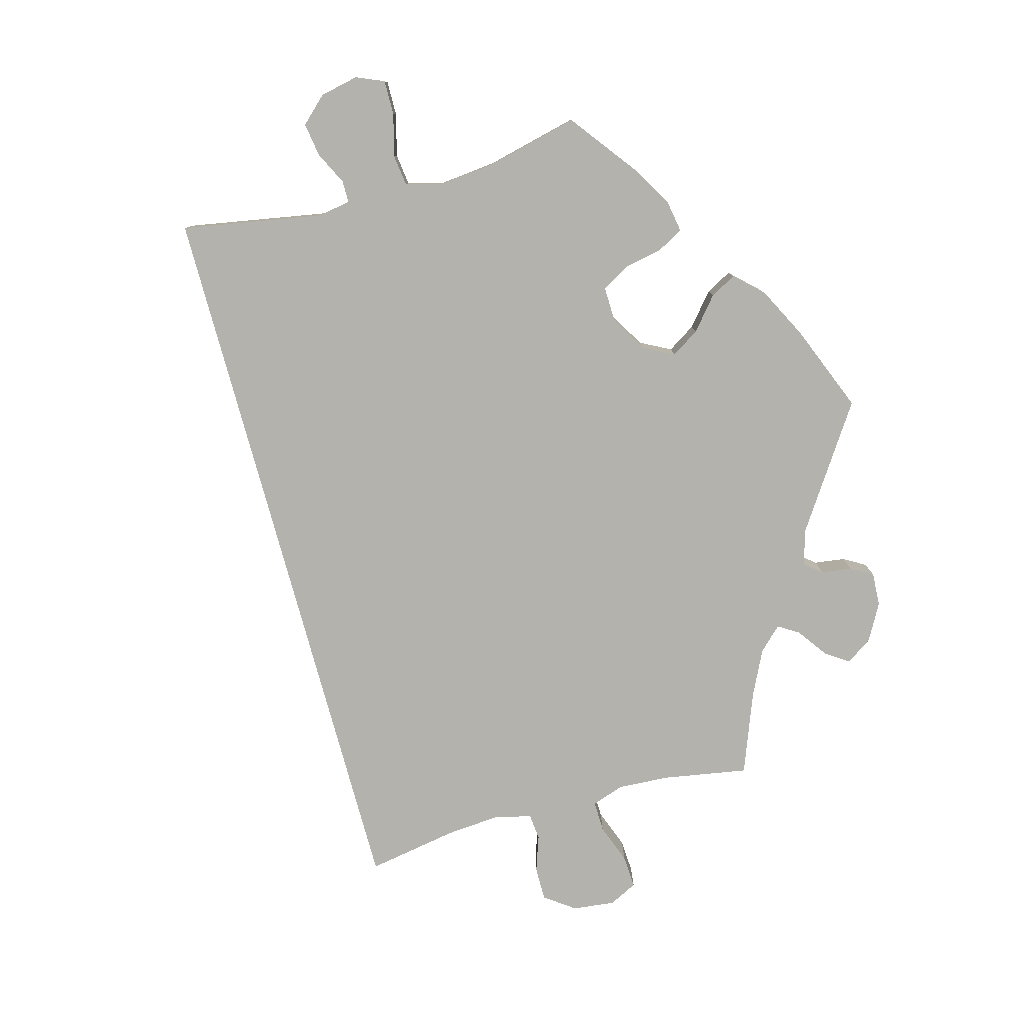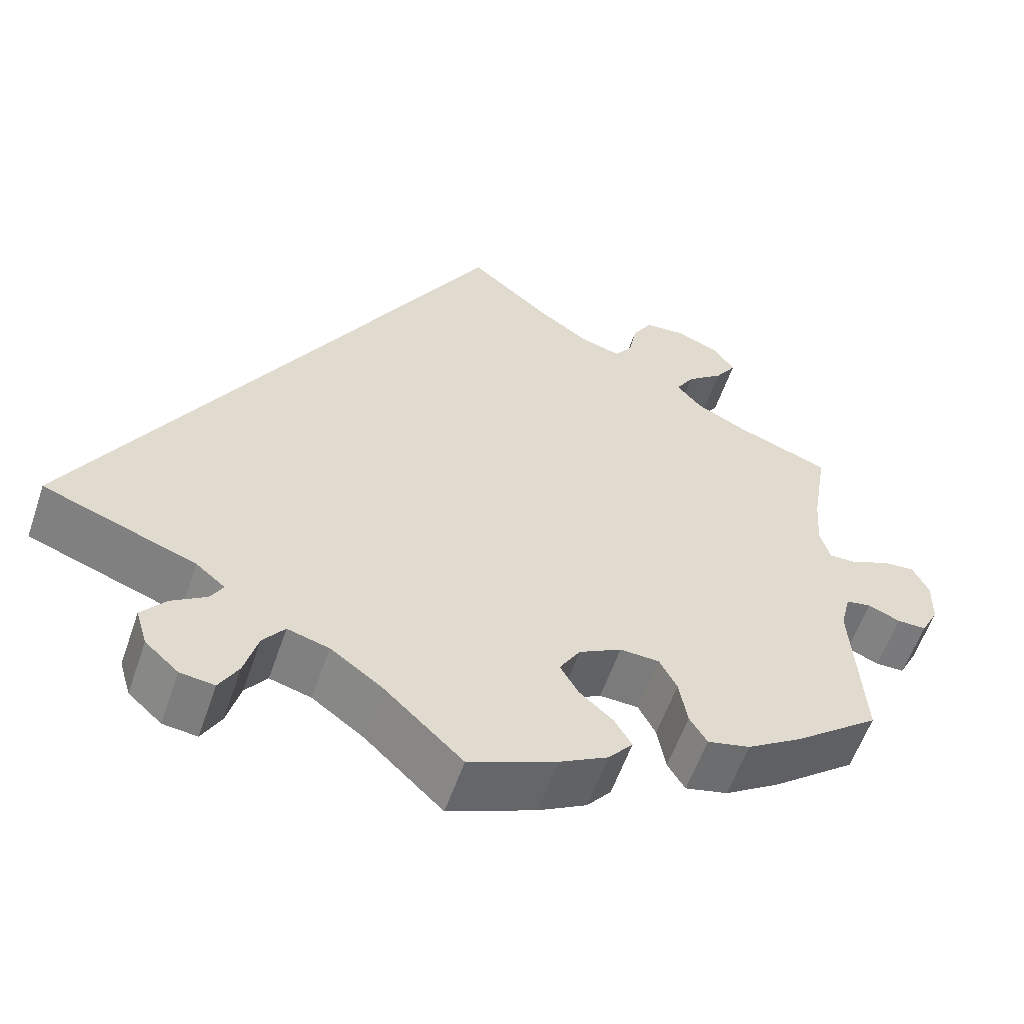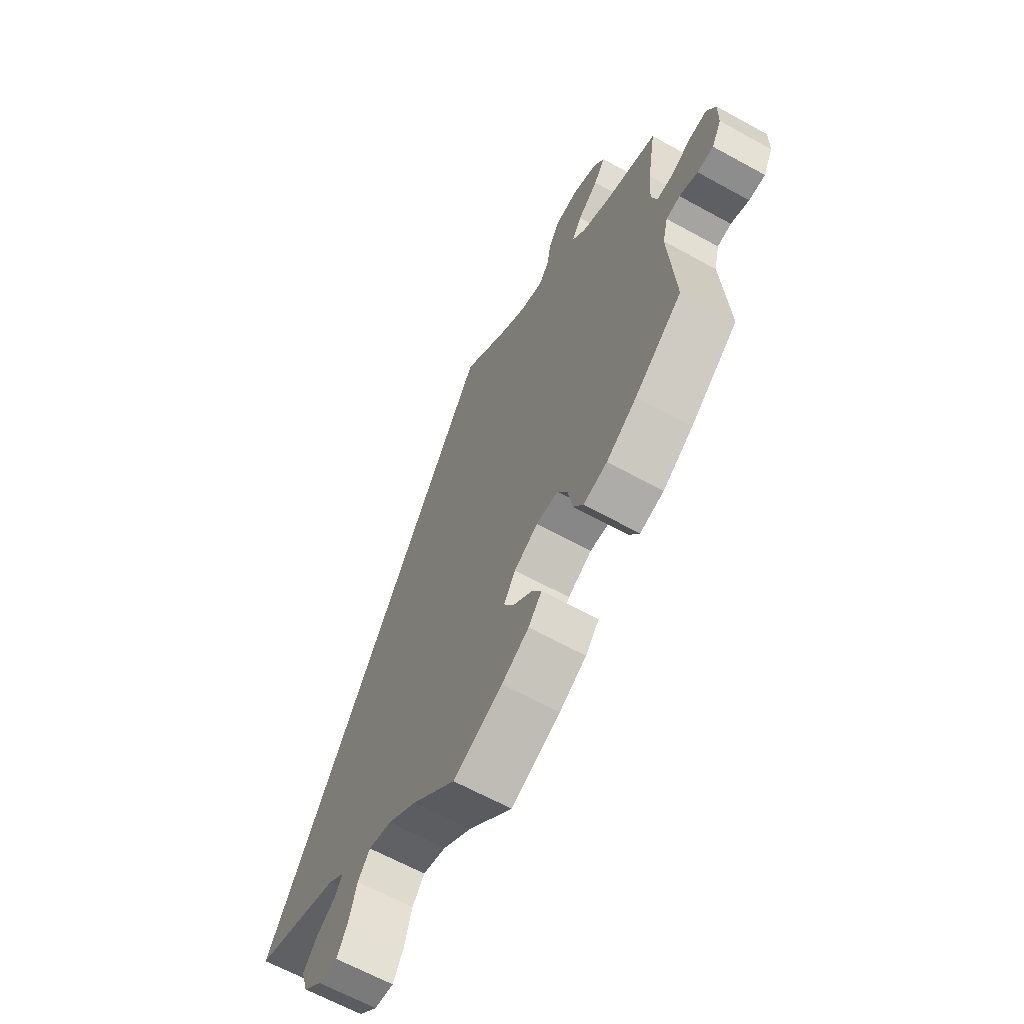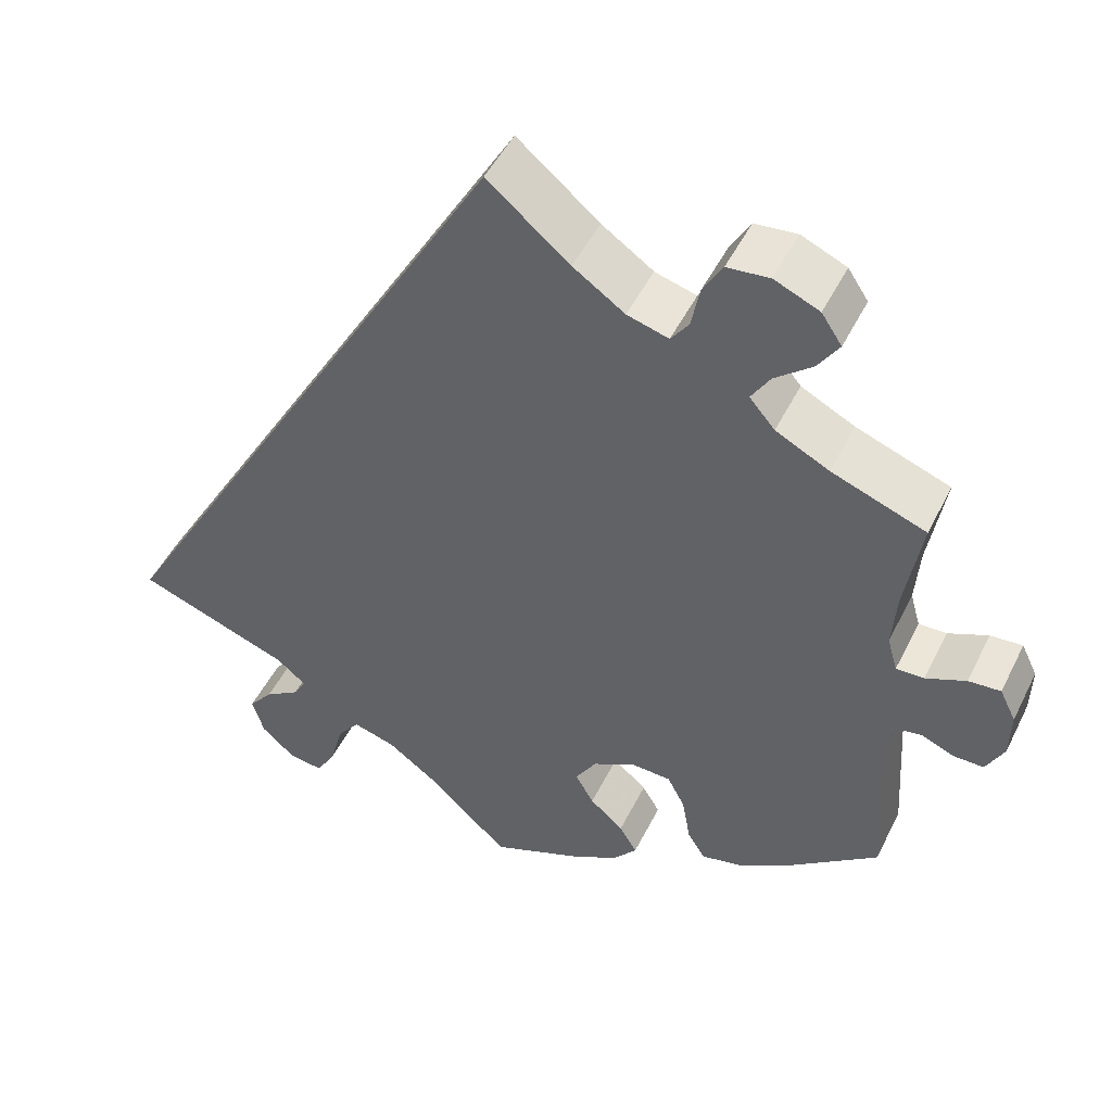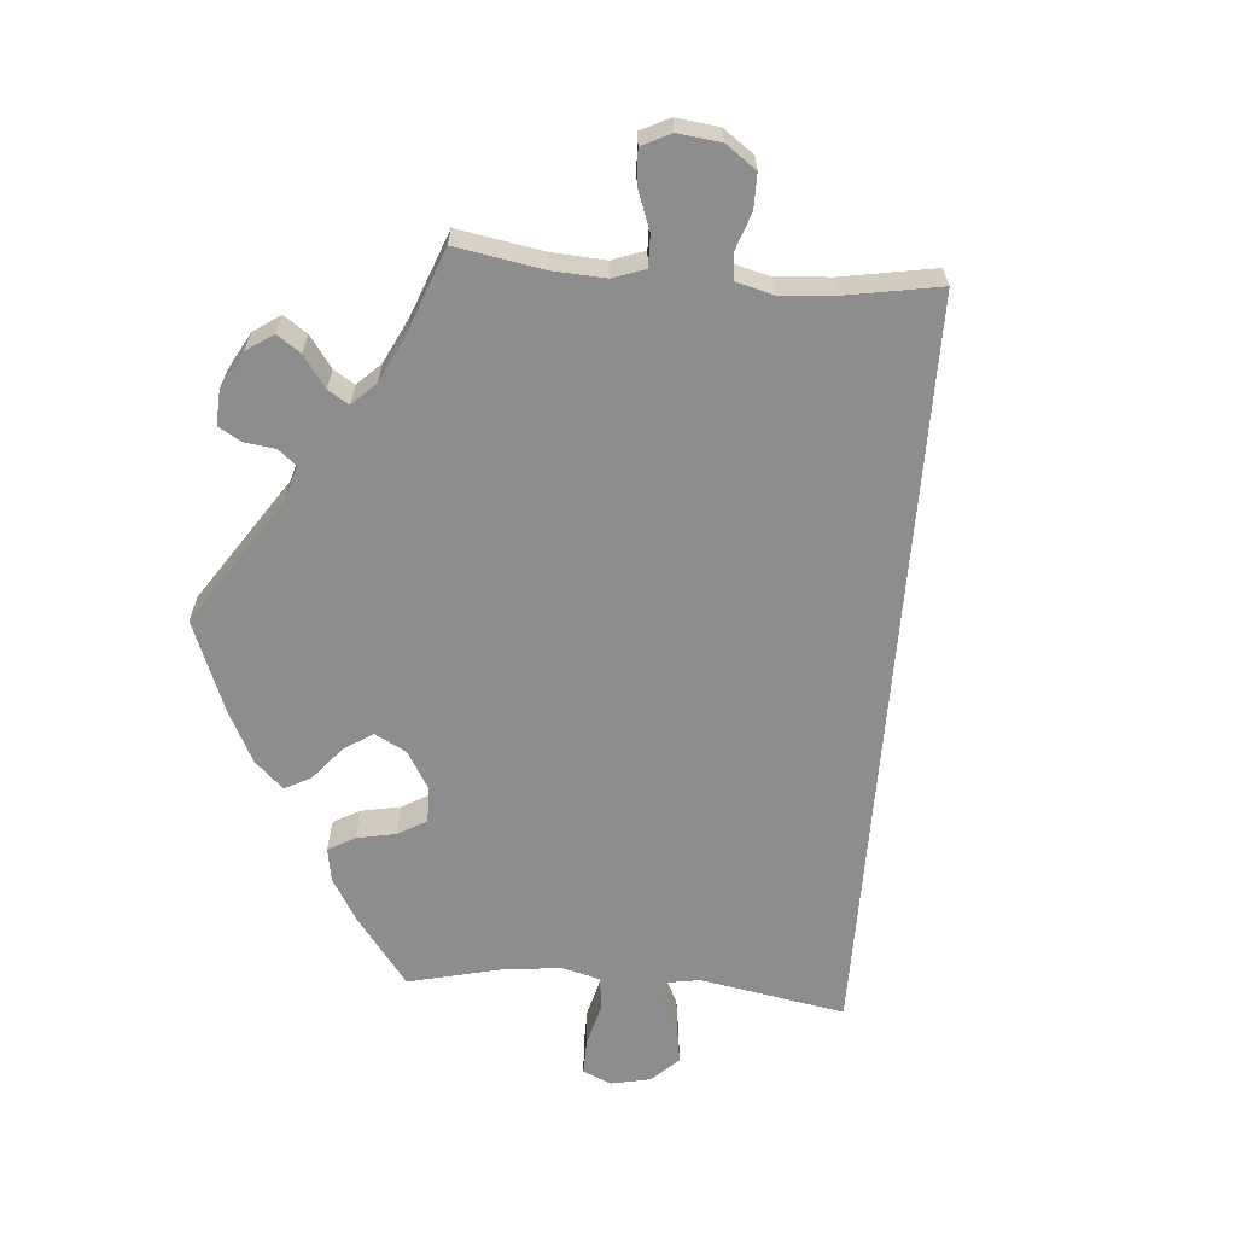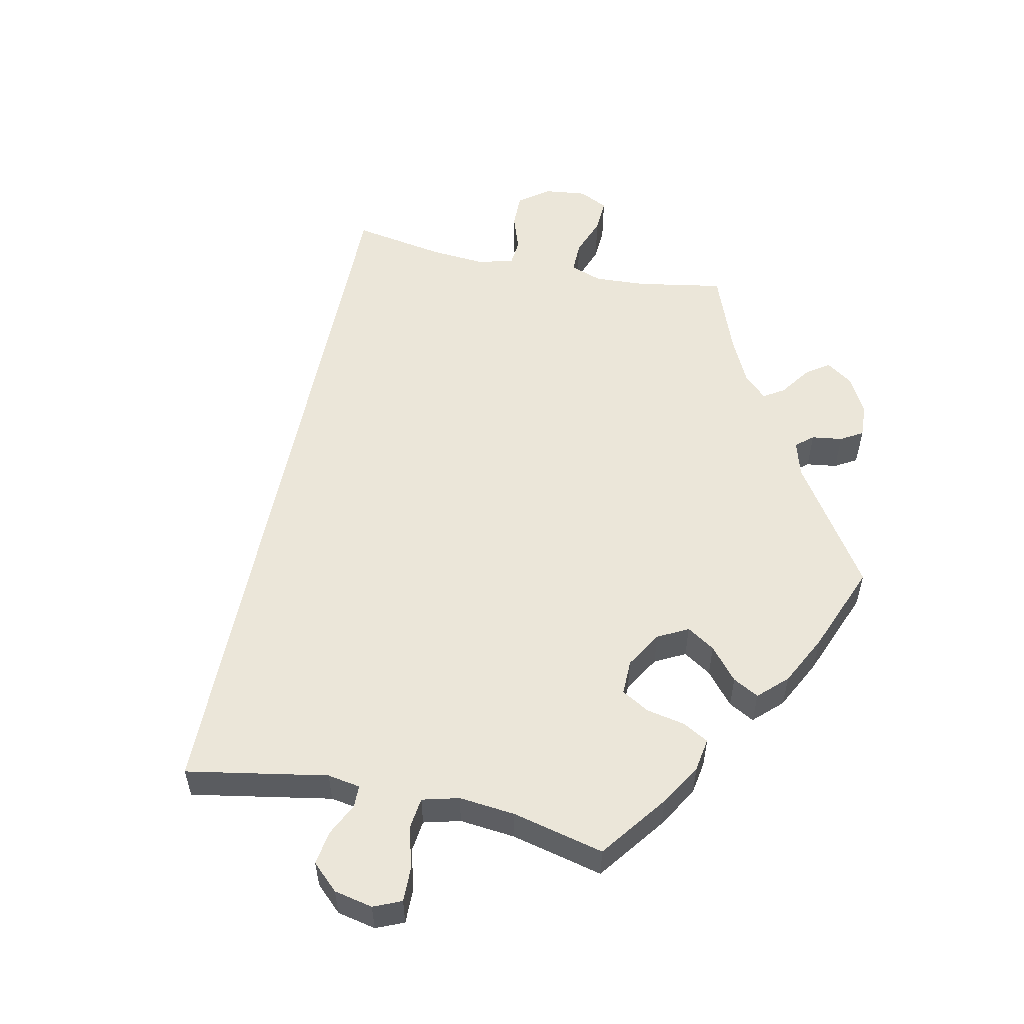
<metadata>
{"format":"obj","ext":"obj","renderer":"f3d","projection":"perspective","resolution":1024,"background":"white","views":[{"elev":-79.5,"azim":165.3,"up":"+Y"},{"elev":-57.9,"azim":161.1,"up":"+Z"},{"elev":-64.6,"azim":-119.0,"up":"+Z"},{"elev":48.9,"azim":-154.4,"up":"+Z"},{"elev":-64.7,"azim":-34.8,"up":"+Y"},{"elev":55.7,"azim":161.8,"up":"+Y"}]}
</metadata>
<code>
v -0.104 0.07 -0.534
v -0.162 0.07 -0.502
v -0.191 0.07 -0.467
v -0.17 0.07 -0.432
v -0.13 0.07 -0.397
v -0.108 0.07 -0.359
v -0.133 0.07 -0.318
v -0.184 0.07 -0.29
v -0.231 0.07 -0.292
v -0.252 0.07 -0.332
v -0.262 0.07 -0.389
v -0.283 0.07 -0.423
v -0.334 0.07 -0.411
v -0.399 0.07 -0.369
v -0.501 0.07 -0.289
v -0.488 0.07 -0.089
v -0.5 0.07 -0.04
v -0.53 0.07 -0.035
v -0.569 0.07 -0.051
v -0.604 0.07 -0.051
v -0.625 0.07 -0.01
v -0.626 0.07 0.047
v -0.607 0.07 0.086
v -0.569 0.07 0.083
v -0.522 0.07 0.062
v -0.489 0.07 0.061
v -0.477 0.07 0.103
v -0.482 0.07 0.172
v -0.501 0.07 0.289
v -0.39 0.07 0.33
v -0.327 0.07 0.362
v -0.297 0.07 0.397
v -0.319 0.07 0.433
v -0.363 0.07 0.469
v -0.388 0.07 0.507
v -0.364 0.07 0.543
v -0.311 0.07 0.566
v -0.261 0.07 0.561
v -0.238 0.07 0.521
v -0.228 0.07 0.47
v -0.207 0.07 0.441
v -0.158 0.07 0.455
v -0.097 0.07 0.497
v 0 0.07 0.578
v 0.5 0.07 -0.289
v 0.316 0.07 -0.356
v 0.281 0.07 -0.385
v 0.296 0.07 -0.411
v 0.338 0.07 -0.439
v 0.367 0.07 -0.475
v 0.353 0.07 -0.522
v 0.313 0.07 -0.558
v 0.272 0.07 -0.563
v 0.249 0.07 -0.522
v 0.233 0.07 -0.464
v 0.207 0.07 -0.43
v 0.157 0.07 -0.444
v 0.095 0.07 -0.489
v 0.001 0.07 -0.578
v -0.104 0 -0.534
v -0.162 0 -0.502
v -0.191 0 -0.467
v -0.17 0 -0.432
v -0.13 0 -0.397
v -0.108 0 -0.359
v -0.133 0 -0.318
v -0.184 0 -0.29
v -0.231 0 -0.292
v -0.252 0 -0.332
v -0.262 0 -0.389
v -0.283 0 -0.423
v -0.334 0 -0.411
v -0.399 0 -0.369
v -0.501 0 -0.289
v -0.488 0 -0.089
v -0.5 0 -0.04
v -0.53 0 -0.035
v -0.569 0 -0.051
v -0.604 0 -0.051
v -0.625 0 -0.01
v -0.626 0 0.047
v -0.607 0 0.086
v -0.569 0 0.083
v -0.522 0 0.062
v -0.489 0 0.061
v -0.477 0 0.103
v -0.482 0 0.172
v -0.501 0 0.289
v -0.39 0 0.33
v -0.327 0 0.362
v -0.297 0 0.397
v -0.319 0 0.433
v -0.363 0 0.469
v -0.388 0 0.507
v -0.364 0 0.543
v -0.311 0 0.566
v -0.261 0 0.561
v -0.238 0 0.521
v -0.228 0 0.47
v -0.207 0 0.441
v -0.158 0 0.455
v -0.097 0 0.497
v 0 0 0.578
v 0.5 0 -0.289
v 0.316 0 -0.356
v 0.281 0 -0.385
v 0.296 0 -0.411
v 0.338 0 -0.439
v 0.367 0 -0.475
v 0.353 0 -0.522
v 0.313 0 -0.558
v 0.272 0 -0.563
v 0.249 0 -0.522
v 0.233 0 -0.464
v 0.207 0 -0.43
v 0.157 0 -0.444
v 0.095 0 -0.489
v 0.001 0 -0.578
f 58 59 1 2
f 57 58 2 3
f 56 57 3 4
f 52 53 54 55
f 52 55 56
f 51 52 56
f 48 49 50 51
f 47 48 51 56
f 46 47 56 4
f 43 44 45 46
f 42 43 46
f 41 42 46
f 40 41 46
f 37 38 39 40
f 33 34 35 36
f 32 33 36 37
f 28 29 30
f 27 28 30 31
f 26 27 31 32
f 22 23 24 25
f 22 25 26
f 21 22 26
f 18 19 20 21
f 17 18 21 26
f 16 17 26 32
f 14 15 16 32
f 10 11 12 13
f 9 10 13 14
f 46 4 5
f 46 5 6
f 32 37 40 46
f 32 46 6 7
f 9 14 32
f 8 9 32
f 7 8 32
f 61 60 118 117
f 62 61 117 116
f 63 62 116 115
f 114 113 112 111
f 115 114 111
f 115 111 110
f 110 109 108 107
f 115 110 107 106
f 63 115 106 105
f 105 104 103 102
f 105 102 101
f 105 101 100
f 105 100 99
f 99 98 97 96
f 95 94 93 92
f 96 95 92 91
f 89 88 87
f 90 89 87 86
f 91 90 86 85
f 84 83 82 81
f 85 84 81
f 85 81 80
f 80 79 78 77
f 85 80 77 76
f 91 85 76 75
f 91 75 74 73
f 72 71 70 69
f 73 72 69 68
f 64 63 105
f 65 64 105
f 105 99 96 91
f 66 65 105 91
f 91 73 68
f 91 68 67
f 91 67 66
f 1 60 61 2
f 2 61 62 3
f 3 62 63 4
f 4 63 64 5
f 5 64 65 6
f 6 65 66 7
f 7 66 67 8
f 8 67 68 9
f 9 68 69 10
f 10 69 70 11
f 11 70 71 12
f 12 71 72 13
f 13 72 73 14
f 14 73 74 15
f 15 74 75 16
f 16 75 76 17
f 17 76 77 18
f 18 77 78 19
f 19 78 79 20
f 20 79 80 21
f 21 80 81 22
f 22 81 82 23
f 23 82 83 24
f 24 83 84 25
f 25 84 85 26
f 26 85 86 27
f 27 86 87 28
f 28 87 88 29
f 29 88 89 30
f 30 89 90 31
f 31 90 91 32
f 32 91 92 33
f 33 92 93 34
f 34 93 94 35
f 35 94 95 36
f 36 95 96 37
f 37 96 97 38
f 38 97 98 39
f 39 98 99 40
f 40 99 100 41
f 41 100 101 42
f 42 101 102 43
f 43 102 103 44
f 44 103 104 45
f 45 104 105 46
f 46 105 106 47
f 47 106 107 48
f 48 107 108 49
f 49 108 109 50
f 50 109 110 51
f 51 110 111 52
f 52 111 112 53
f 53 112 113 54
f 54 113 114 55
f 55 114 115 56
f 56 115 116 57
f 57 116 117 58
f 58 117 118 59
f 59 118 60 1

</code>
